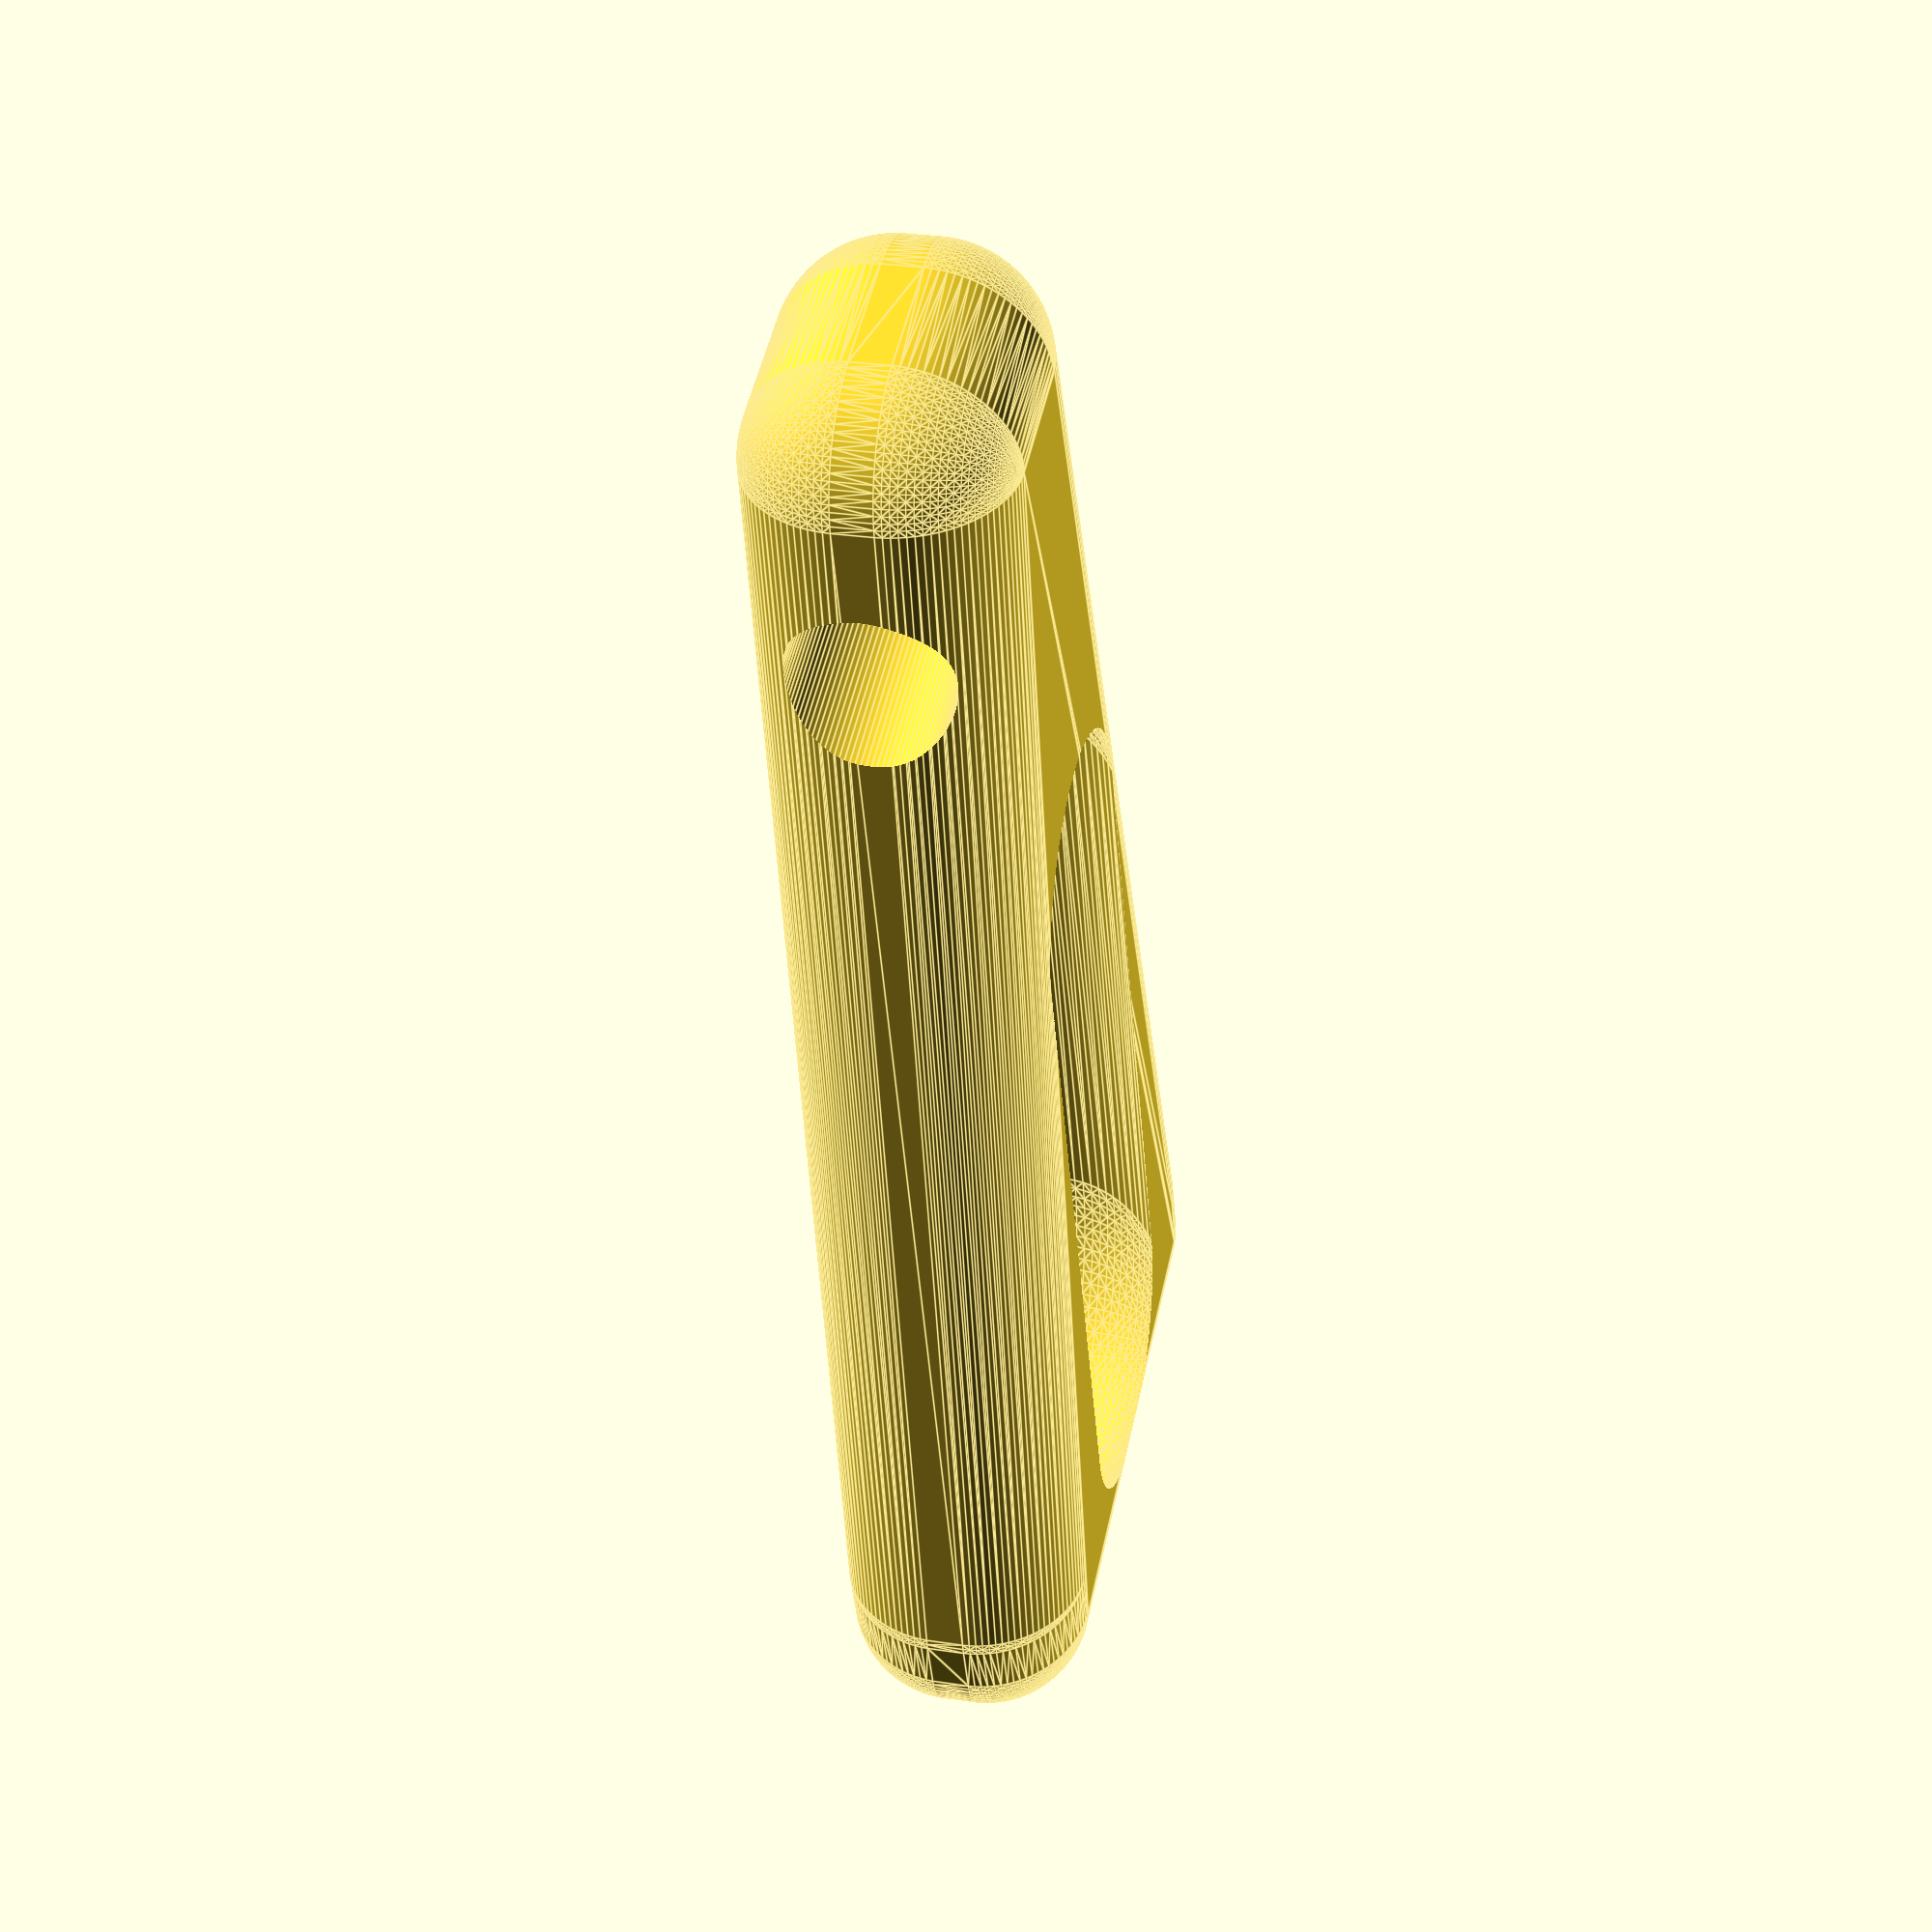
<openscad>
$fn=100;
difference() {
    translate ([-8,-4,-.5])minkowski() {
        hull () {
            cube([16,2,1]);
            translate ([6,45,0]) cube([4,2,1]);
        }                    
        sphere(r=3.5);
    }
    scale([1,1,.7]) {
        minkowski() {
            cube([.1,24,.5]);
            sphere(r=7);
        }
    }
    translate ([-15,38,0])rotate ([0,90,0]) cylinder(r=2.5,h=30);
}
</openscad>
<views>
elev=151.5 azim=159.0 roll=257.1 proj=p view=edges
</views>
